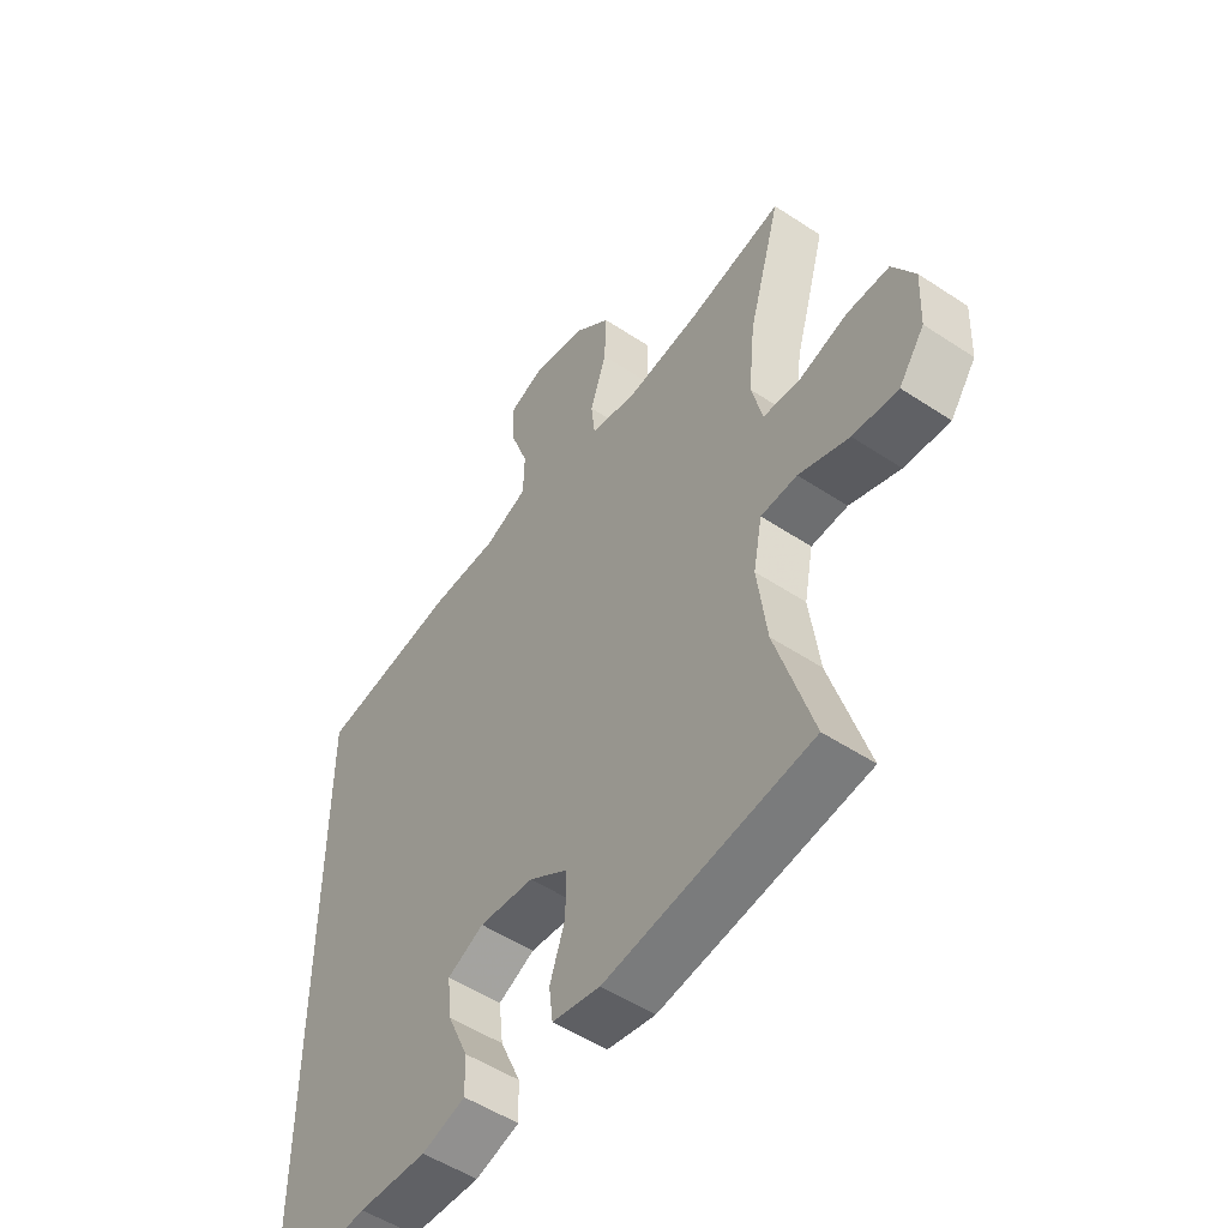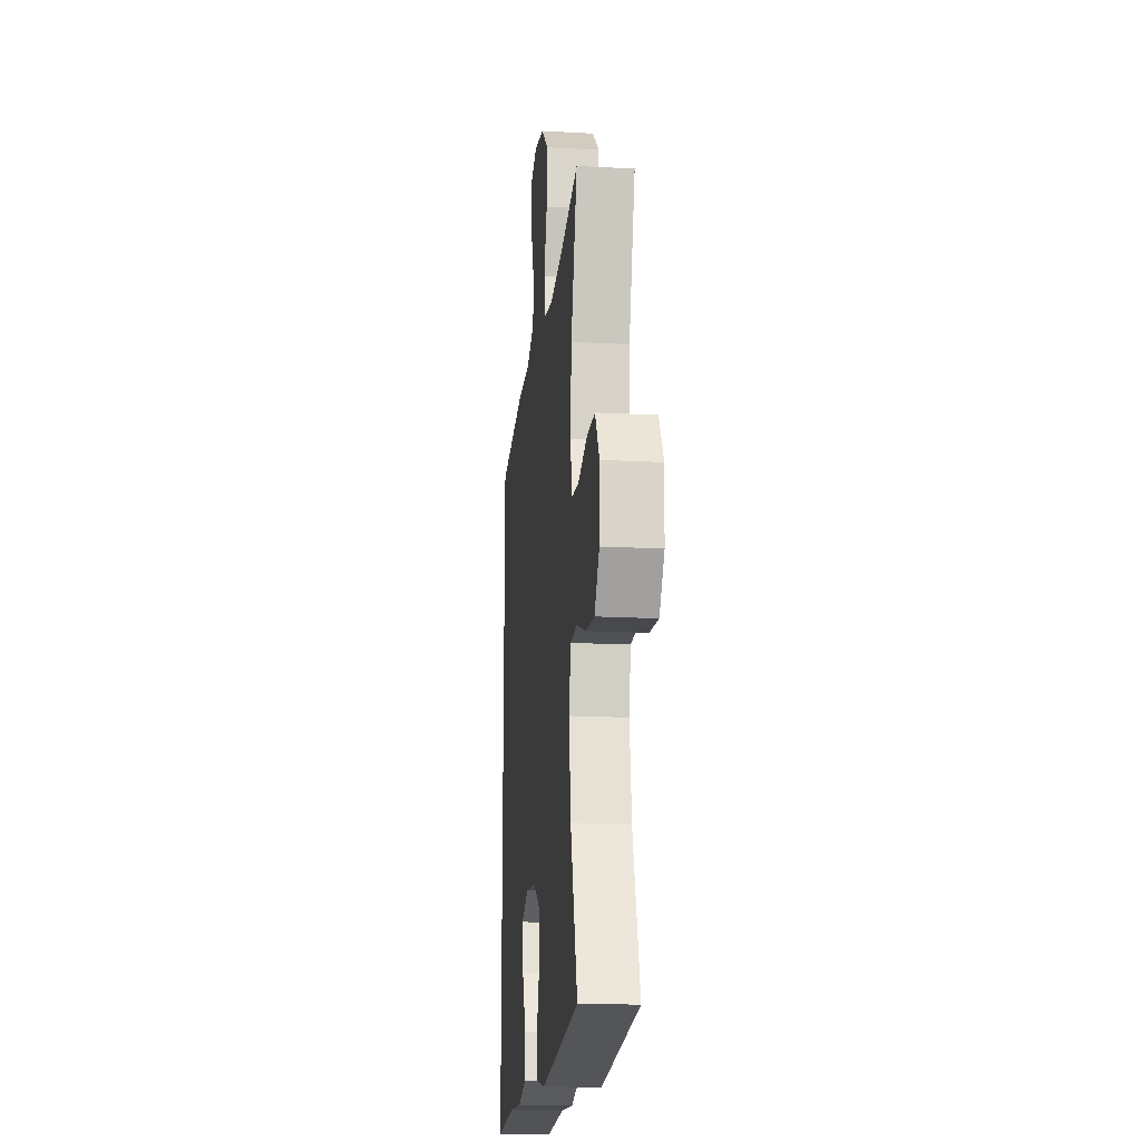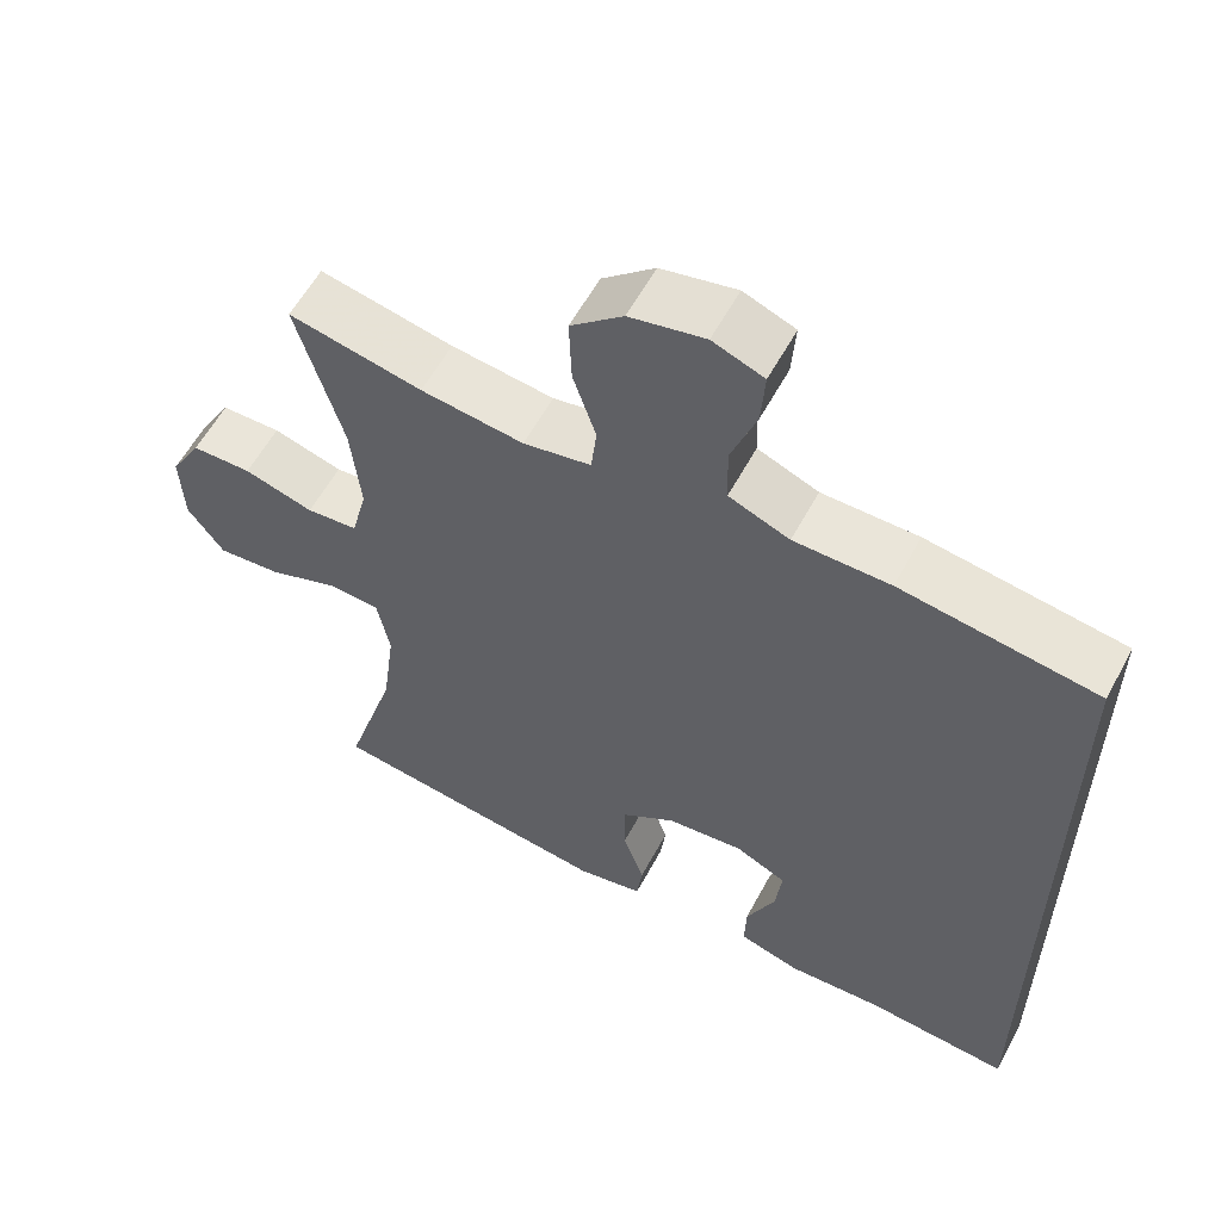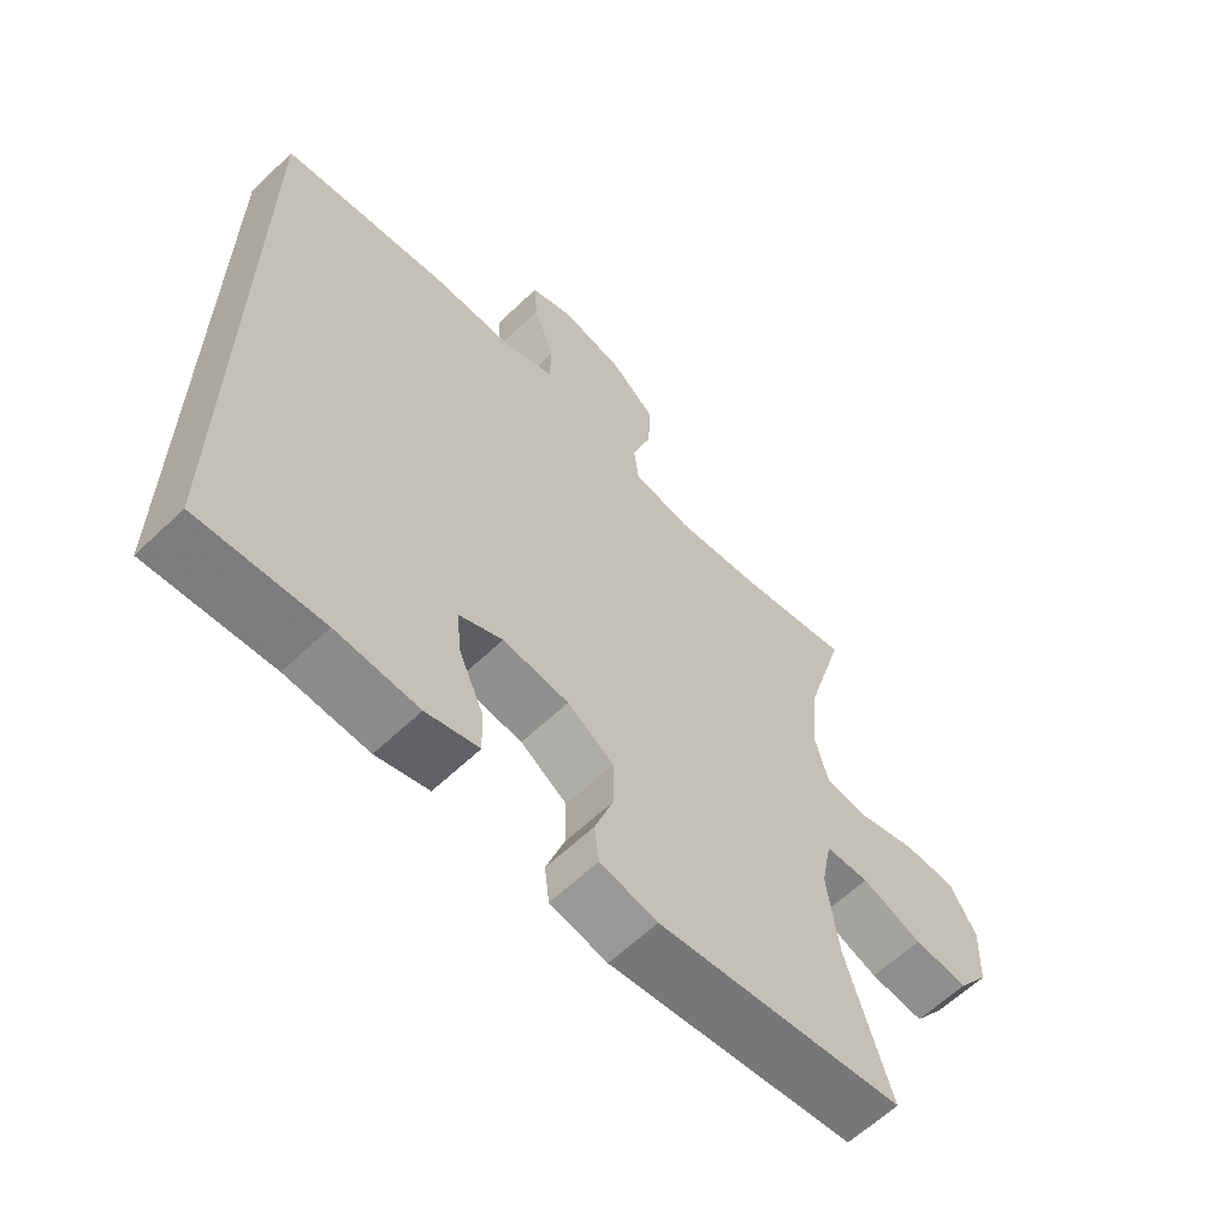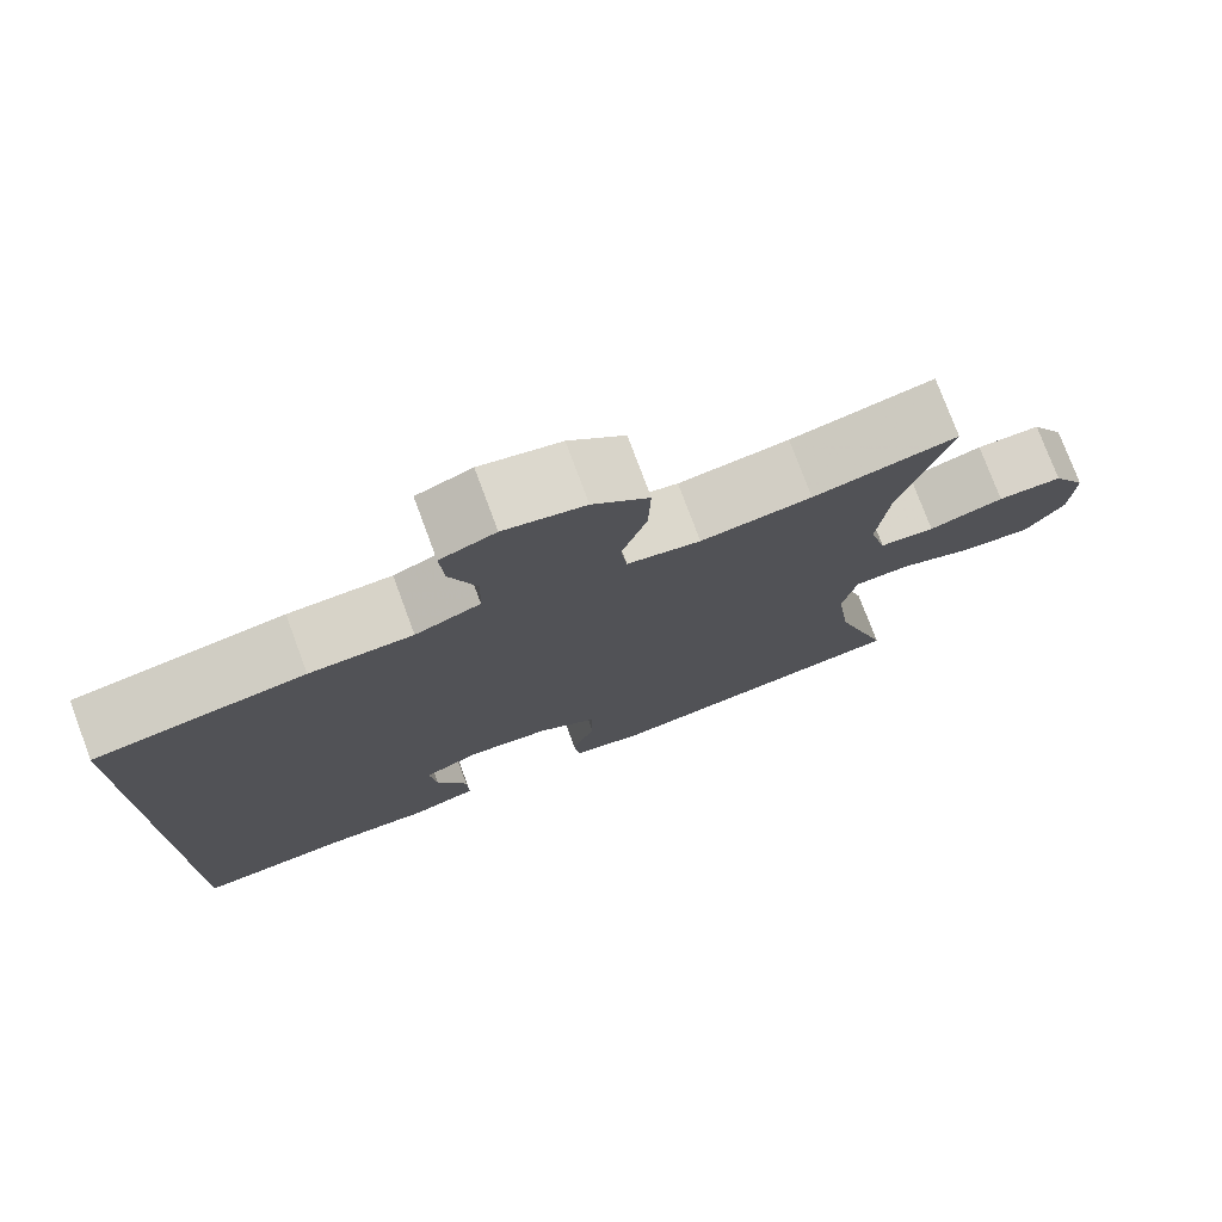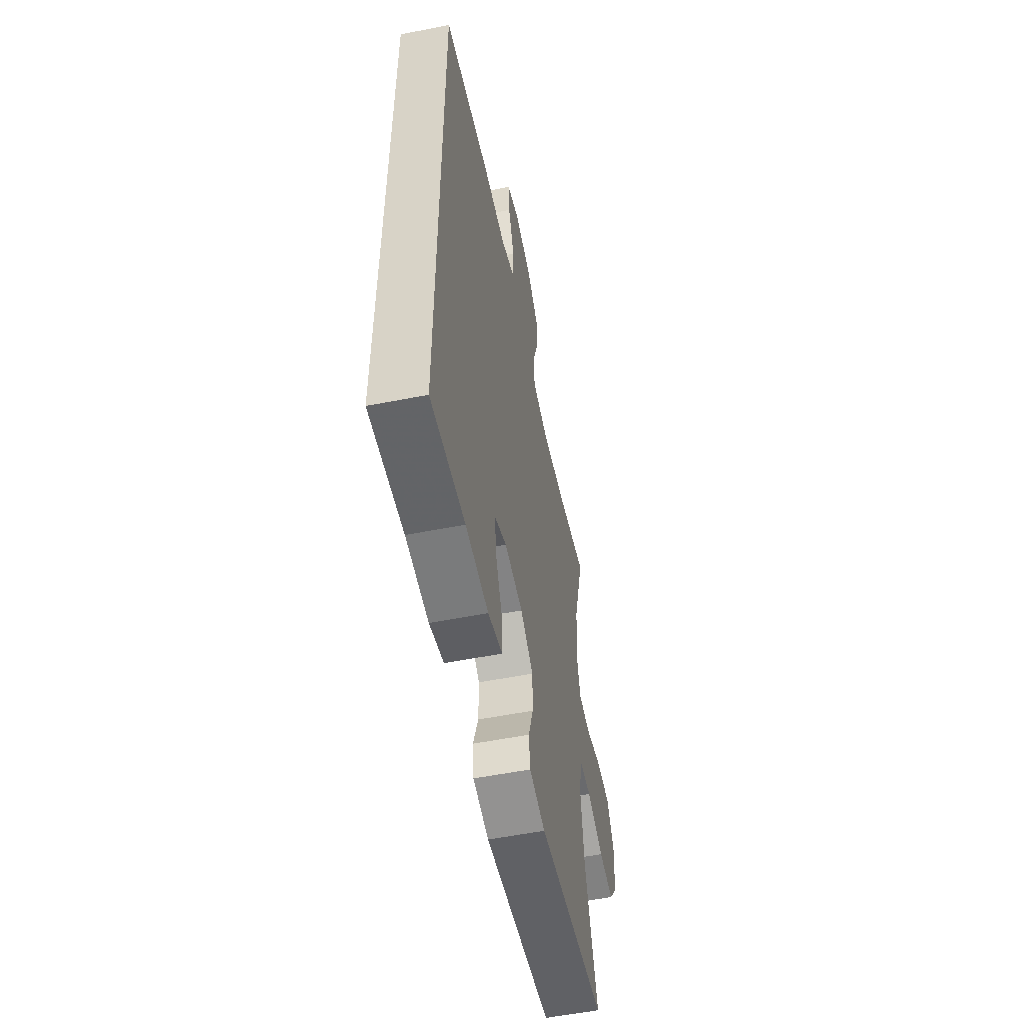
<metadata>
{"format":"obj","ext":"obj","renderer":"f3d","projection":"perspective","resolution":1024,"background":"white","views":[{"elev":-51.9,"azim":-125.6,"up":"+Z"},{"elev":-17.3,"azim":-96.2,"up":"+Z"},{"elev":58.3,"azim":28.1,"up":"+Z"},{"elev":-62.0,"azim":134.0,"up":"+Z"},{"elev":76.6,"azim":159.6,"up":"+Z"},{"elev":-55.6,"azim":101.7,"up":"+Z"}]}
</metadata>
<code>
v -0.5 0.07 0.5
v -0.331 0.07 0.465
v -0.201 0.07 0.449
v -0.115 0.07 0.465
v -0.108 0.07 0.527
v -0.137 0.07 0.615
v -0.14 0.07 0.701
v -0.074 0.07 0.758
v 0.021 0.07 0.778
v 0.086 0.07 0.753
v 0.081 0.07 0.682
v 0.049 0.07 0.594
v 0.051 0.07 0.521
v 0.128 0.07 0.49
v 0.25 0.07 0.489
v 0.5 0.07 0.453
v 0.5 0.07 -0.544
v 0.316 0.07 -0.529
v 0.194 0.07 -0.535
v 0.116 0.07 -0.512
v 0.118 0.07 -0.448
v 0.155 0.07 -0.365
v 0.163 0.07 -0.296
v 0.098 0.07 -0.265
v 0 0.07 -0.275
v -0.069 0.07 -0.32
v -0.069 0.07 -0.395
v -0.042 0.07 -0.474
v -0.049 0.07 -0.531
v -0.134 0.07 -0.548
v -0.5 0.07 -0.5
v -0.434 0.07 -0.286
v -0.417 0.07 -0.157
v -0.433 0.07 -0.074
v -0.498 0.07 -0.071
v -0.588 0.07 -0.104
v -0.669 0.07 -0.111
v -0.715 0.07 -0.047
v -0.719 0.07 0.049
v -0.679 0.07 0.118
v -0.603 0.07 0.119
v -0.515 0.07 0.093
v -0.45 0.07 0.099
v -0.43 0.07 0.178
v -0.442 0.07 0.297
v -0.5 0 0.5
v -0.331 0 0.465
v -0.201 0 0.449
v -0.115 0 0.465
v -0.108 0 0.527
v -0.137 0 0.615
v -0.14 0 0.701
v -0.074 0 0.758
v 0.021 0 0.778
v 0.086 0 0.753
v 0.081 0 0.682
v 0.049 0 0.594
v 0.051 0 0.521
v 0.128 0 0.49
v 0.25 0 0.489
v 0.5 0 0.453
v 0.5 0 -0.544
v 0.316 0 -0.529
v 0.194 0 -0.535
v 0.116 0 -0.512
v 0.118 0 -0.448
v 0.155 0 -0.365
v 0.163 0 -0.296
v 0.098 0 -0.265
v 0 0 -0.275
v -0.069 0 -0.32
v -0.069 0 -0.395
v -0.042 0 -0.474
v -0.049 0 -0.531
v -0.134 0 -0.548
v -0.5 0 -0.5
v -0.434 0 -0.286
v -0.417 0 -0.157
v -0.433 0 -0.074
v -0.498 0 -0.071
v -0.588 0 -0.104
v -0.669 0 -0.111
v -0.715 0 -0.047
v -0.719 0 0.049
v -0.679 0 0.118
v -0.603 0 0.119
v -0.515 0 0.093
v -0.45 0 0.099
v -0.43 0 0.178
v -0.442 0 0.297
f 40 41 42
f 39 40 42
f 38 39 42
f 37 38 42
f 36 37 42
f 35 36 42
f 34 35 42 43
f 33 34 43 44
f 30 31 32
f 29 30 32
f 28 29 32
f 27 28 32
f 26 27 32 33
f 25 26 33 44
f 20 21 22
f 19 20 22
f 18 19 22
f 18 22 23
f 17 18 23
f 16 17 23
f 15 16 23
f 14 15 23
f 13 14 23 24
f 10 11 12
f 9 10 12
f 8 9 12
f 7 8 12
f 6 7 12
f 5 6 12
f 4 5 12 13
f 45 1 2
f 45 2 3
f 25 44 45
f 24 25 45
f 13 24 45
f 4 13 45
f 3 4 45
f 87 86 85
f 87 85 84
f 87 84 83
f 87 83 82
f 87 82 81
f 87 81 80
f 88 87 80 79
f 89 88 79 78
f 77 76 75
f 77 75 74
f 77 74 73
f 77 73 72
f 78 77 72 71
f 89 78 71 70
f 67 66 65
f 67 65 64
f 67 64 63
f 68 67 63
f 68 63 62
f 68 62 61
f 68 61 60
f 68 60 59
f 69 68 59 58
f 57 56 55
f 57 55 54
f 57 54 53
f 57 53 52
f 57 52 51
f 57 51 50
f 58 57 50 49
f 47 46 90
f 48 47 90
f 90 89 70
f 90 70 69
f 90 69 58
f 90 58 49
f 90 49 48
f 1 46 47 2
f 2 47 48 3
f 3 48 49 4
f 4 49 50 5
f 5 50 51 6
f 6 51 52 7
f 7 52 53 8
f 8 53 54 9
f 9 54 55 10
f 10 55 56 11
f 11 56 57 12
f 12 57 58 13
f 13 58 59 14
f 14 59 60 15
f 15 60 61 16
f 16 61 62 17
f 17 62 63 18
f 18 63 64 19
f 19 64 65 20
f 20 65 66 21
f 21 66 67 22
f 22 67 68 23
f 23 68 69 24
f 24 69 70 25
f 25 70 71 26
f 26 71 72 27
f 27 72 73 28
f 28 73 74 29
f 29 74 75 30
f 30 75 76 31
f 31 76 77 32
f 32 77 78 33
f 33 78 79 34
f 34 79 80 35
f 35 80 81 36
f 36 81 82 37
f 37 82 83 38
f 38 83 84 39
f 39 84 85 40
f 40 85 86 41
f 41 86 87 42
f 42 87 88 43
f 43 88 89 44
f 44 89 90 45
f 45 90 46 1

</code>
